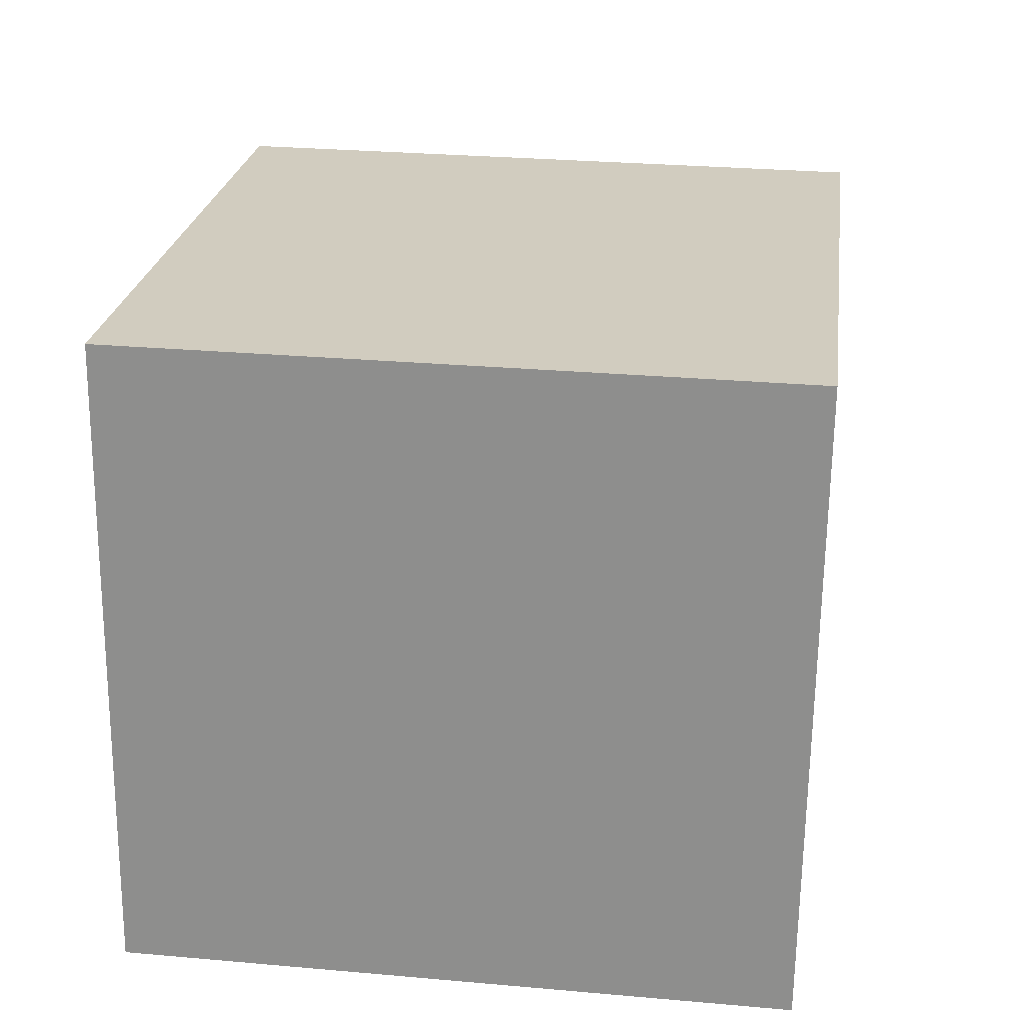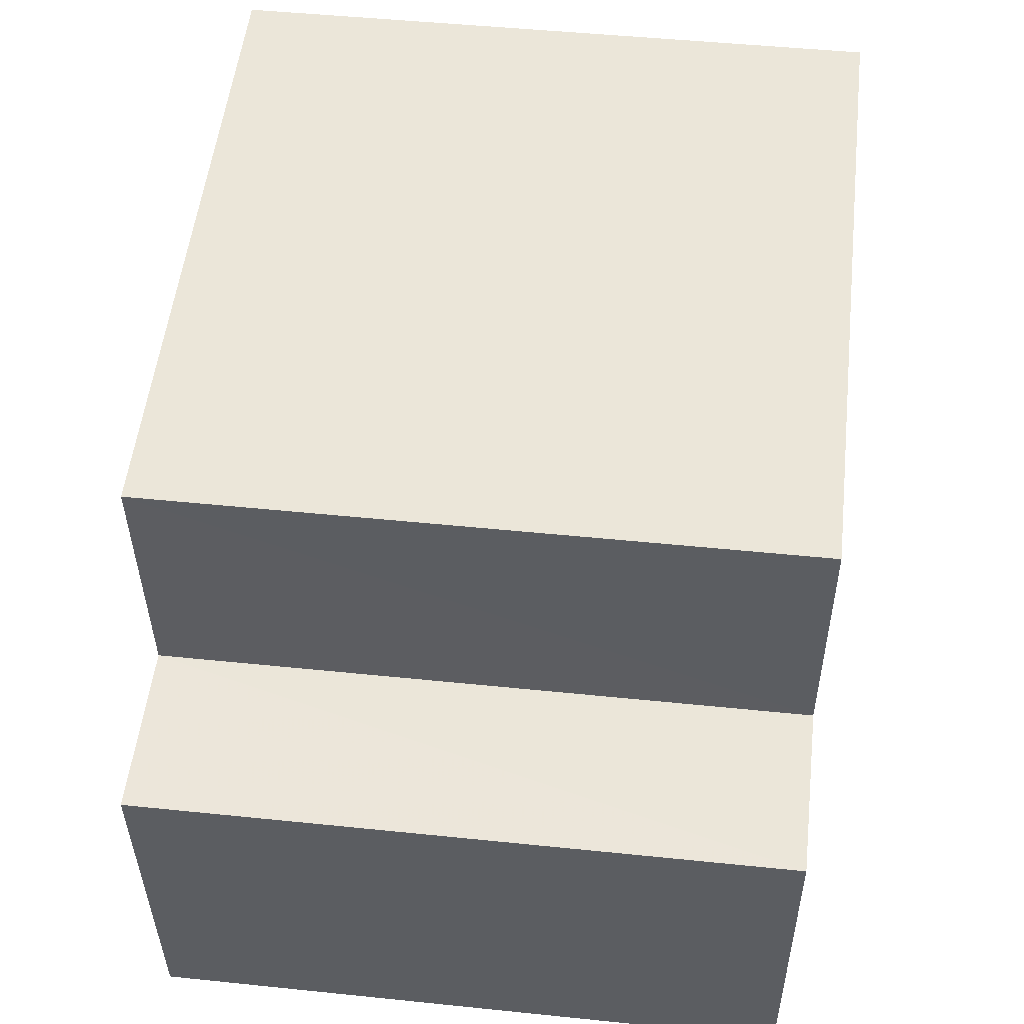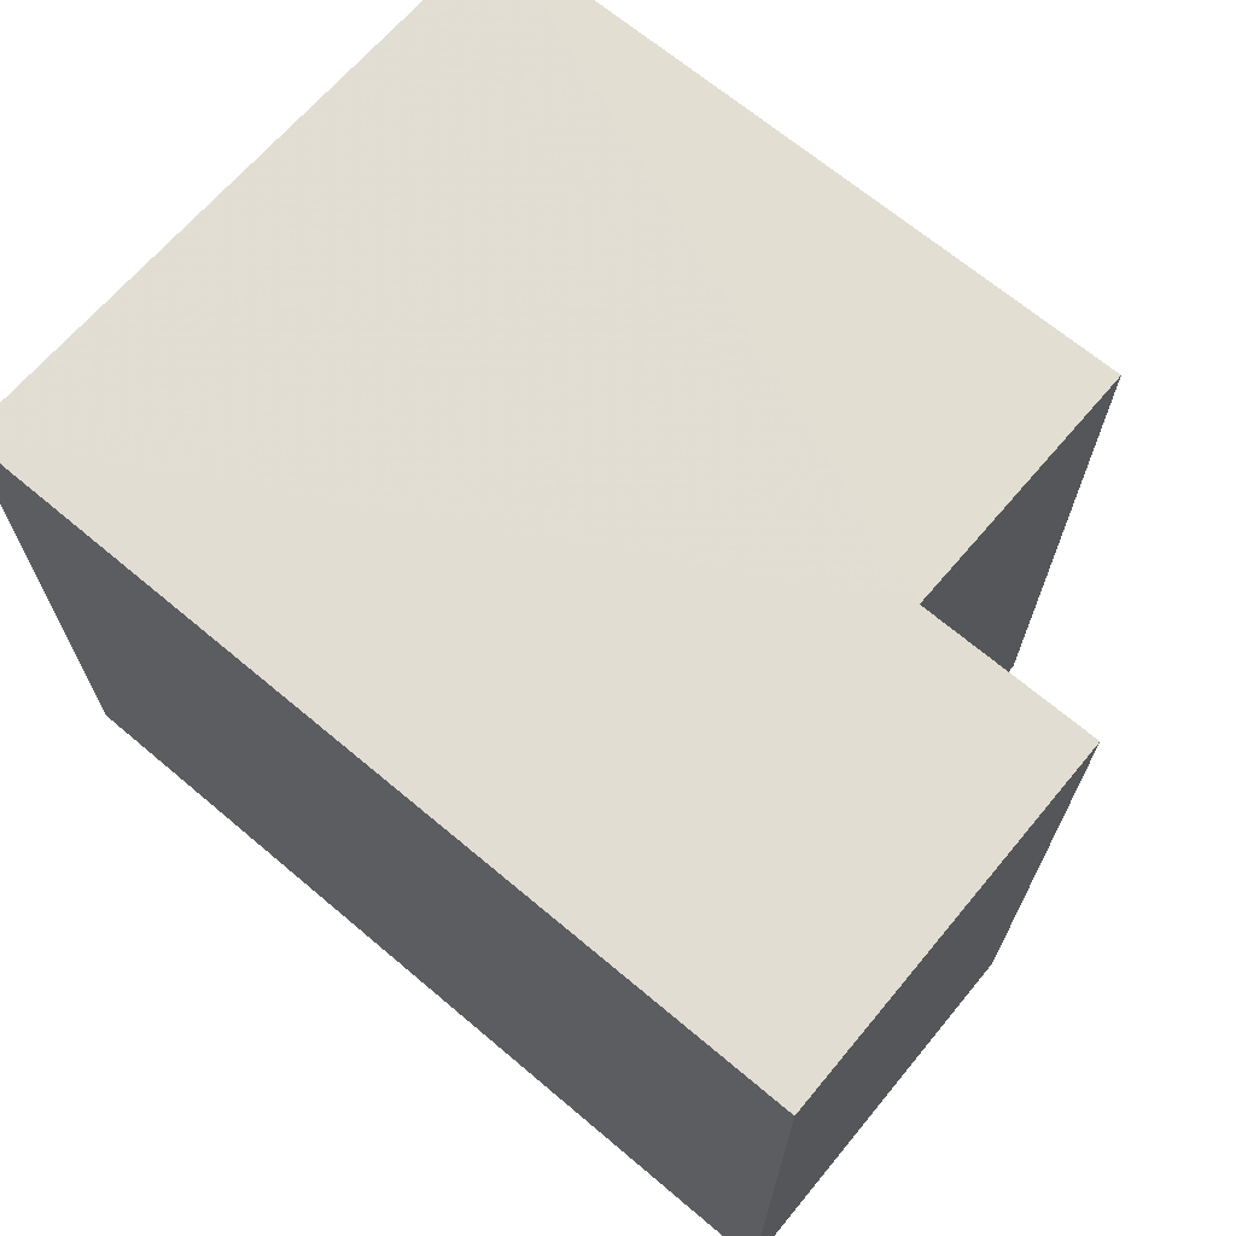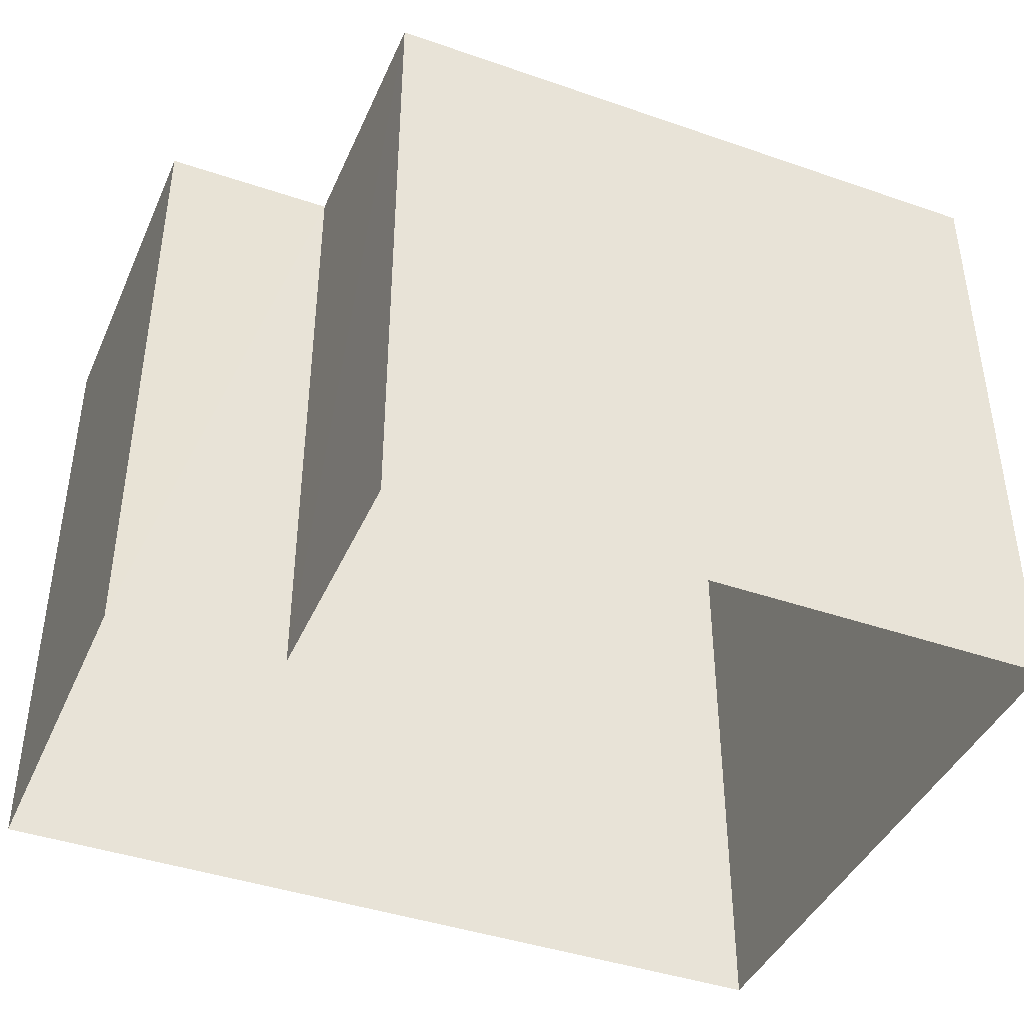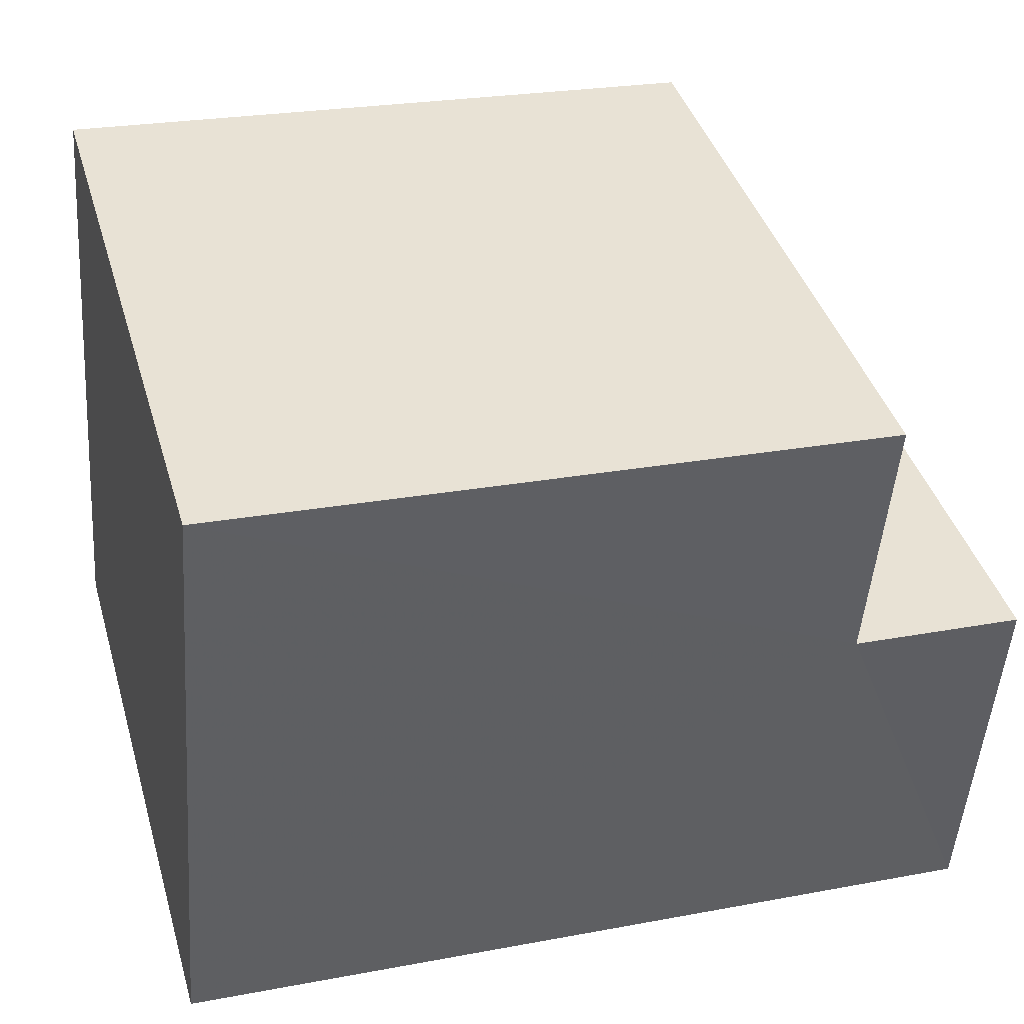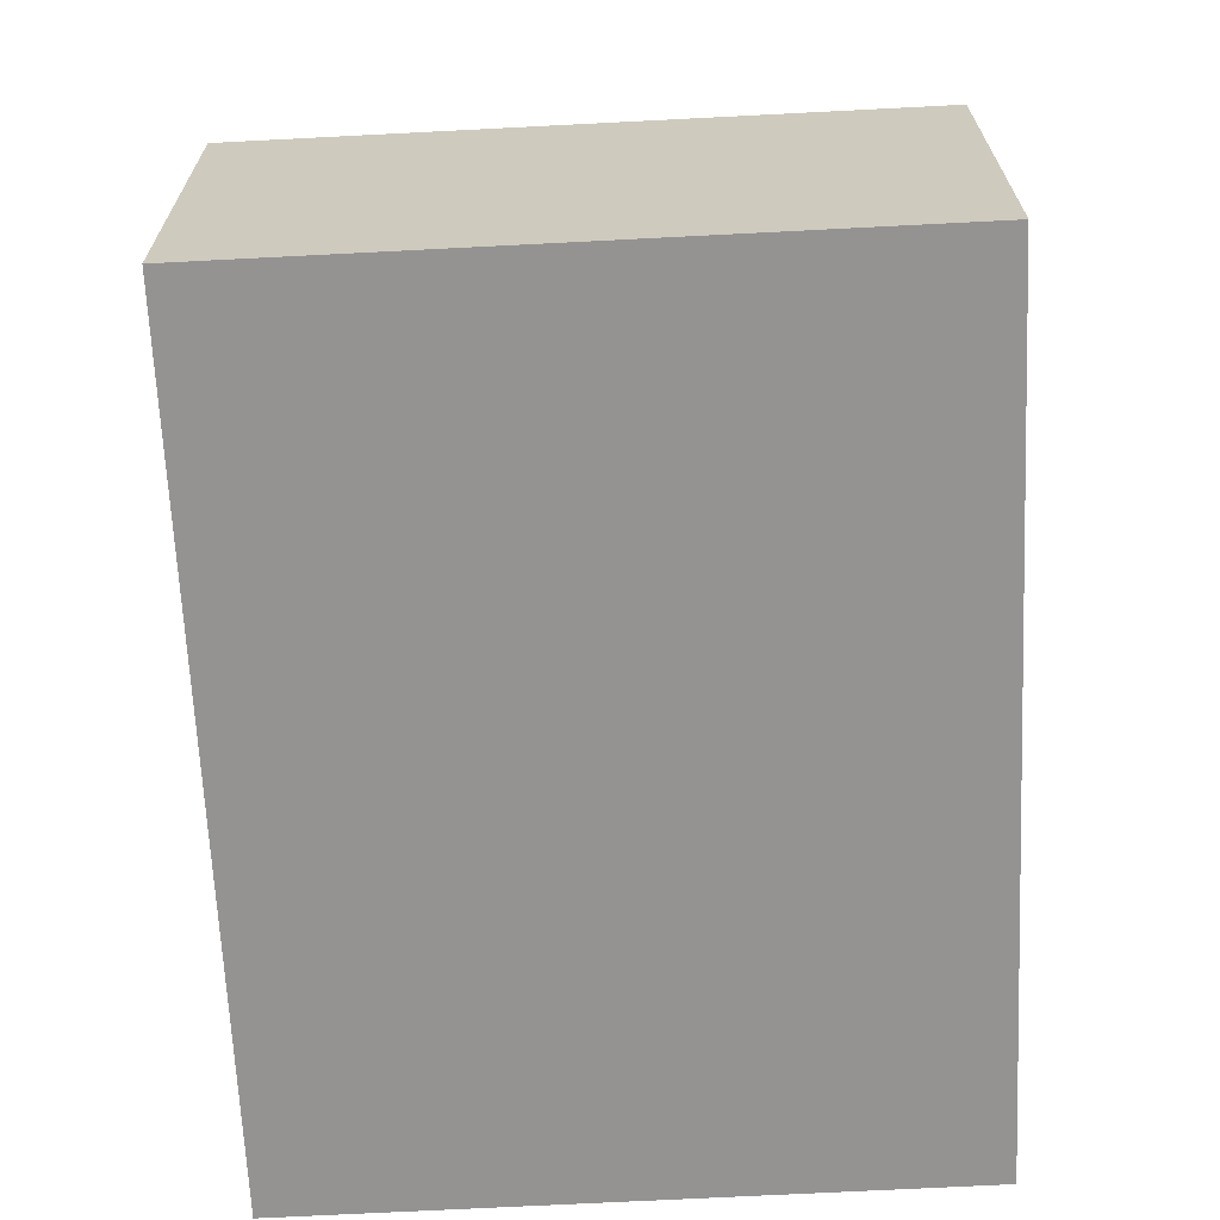
<metadata>
{"format":"obj","ext":"obj","renderer":"f3d","projection":"perspective","resolution":1024,"background":"white","views":[{"elev":28.4,"azim":-82.4,"up":"+Y"},{"elev":49.1,"azim":96.6,"up":"+Y"},{"elev":68.0,"azim":35.9,"up":"+Z"},{"elev":-41.9,"azim":152.9,"up":"+Z"},{"elev":40.8,"azim":-16.1,"up":"+Y"},{"elev":-71.3,"azim":92.7,"up":"+Y"}]}
</metadata>
<code>
v -3.141e+05 4.181e+04 46.08
v -3.141e+05 4.181e+04 46.08
v -3.141e+05 4.181e+04 46.08
v -3.141e+05 4.181e+04 46.08
v -3.141e+05 4.181e+04 46.08
v -3.141e+05 4.181e+04 46.08
v -3.141e+05 4.181e+04 51.23
v -3.141e+05 4.181e+04 51.23
v -3.141e+05 4.181e+04 51.23
v -3.141e+05 4.181e+04 51.23
v -3.141e+05 4.181e+04 51.24
v -3.141e+05 4.181e+04 51.24
f 1 2 3
f 1 3 4
f 3 5 4
f 3 6 5
f 7 8 9
f 7 9 10
f 9 11 10
f 9 12 11
f 11 1 4
f 10 11 4
f 12 3 2
f 12 9 3
f 11 2 1
f 11 12 2
f 10 4 5
f 7 10 5
f 9 6 3
f 9 8 6
f 8 5 6
f 8 7 5

</code>
